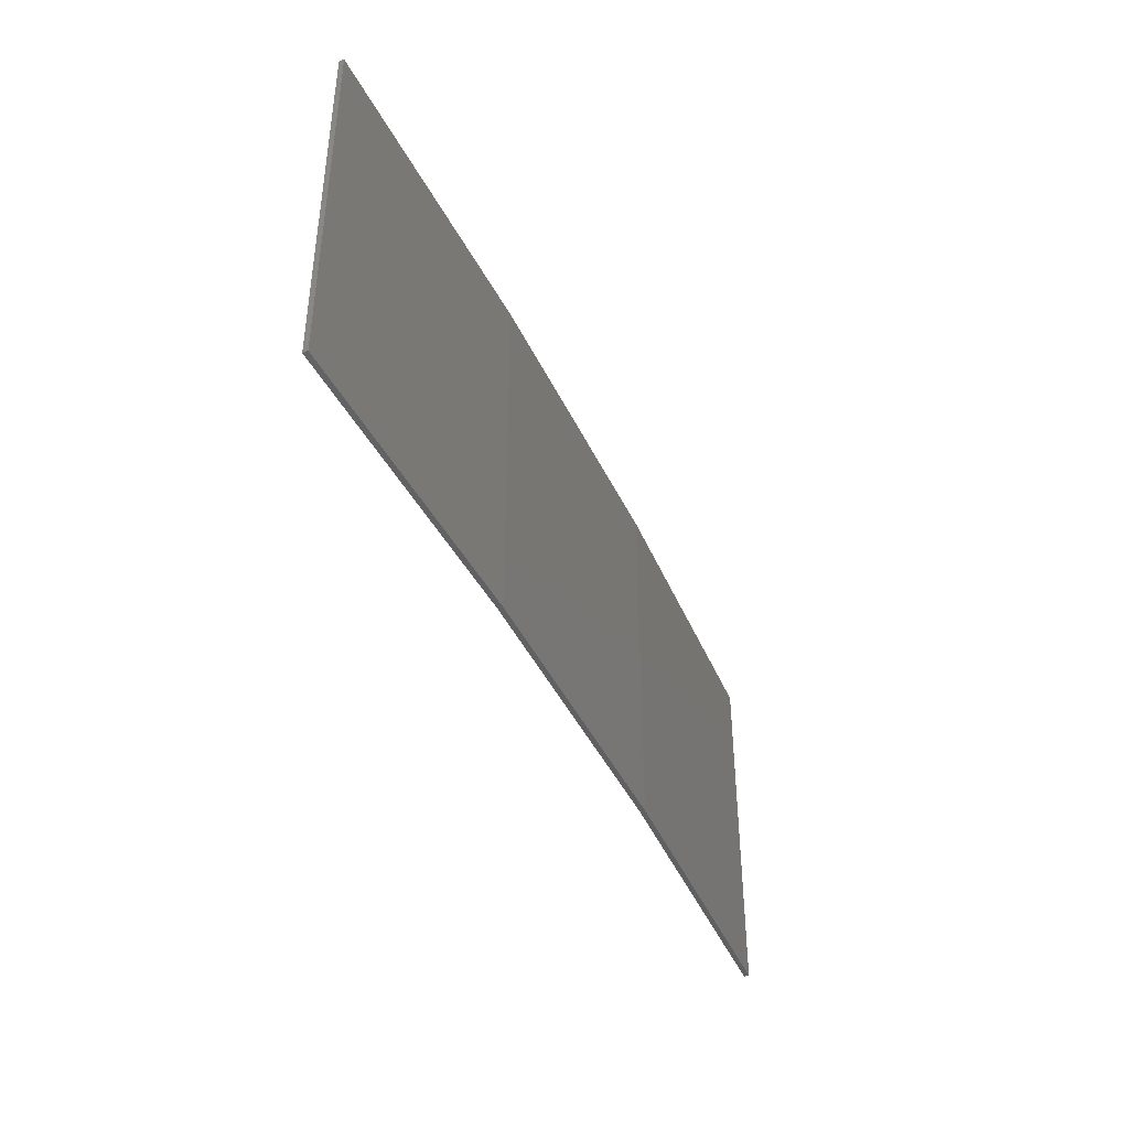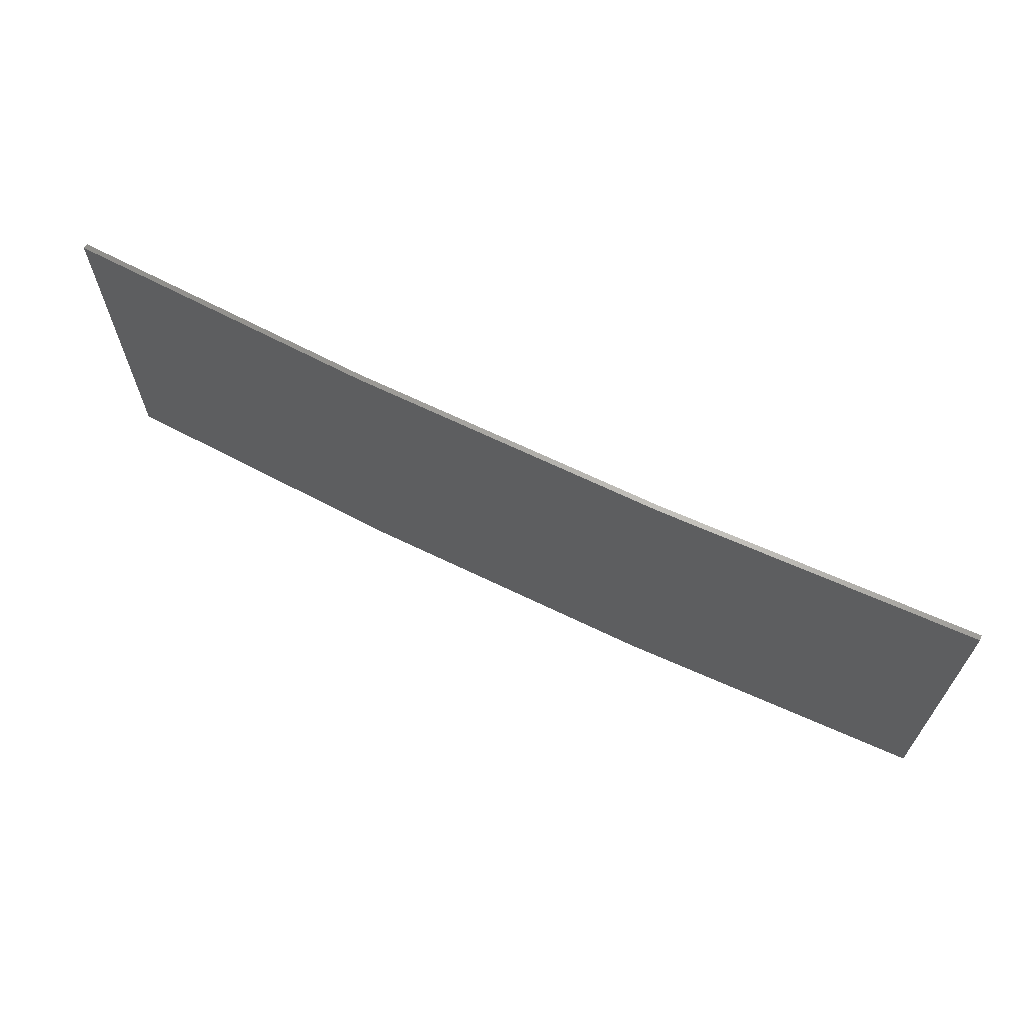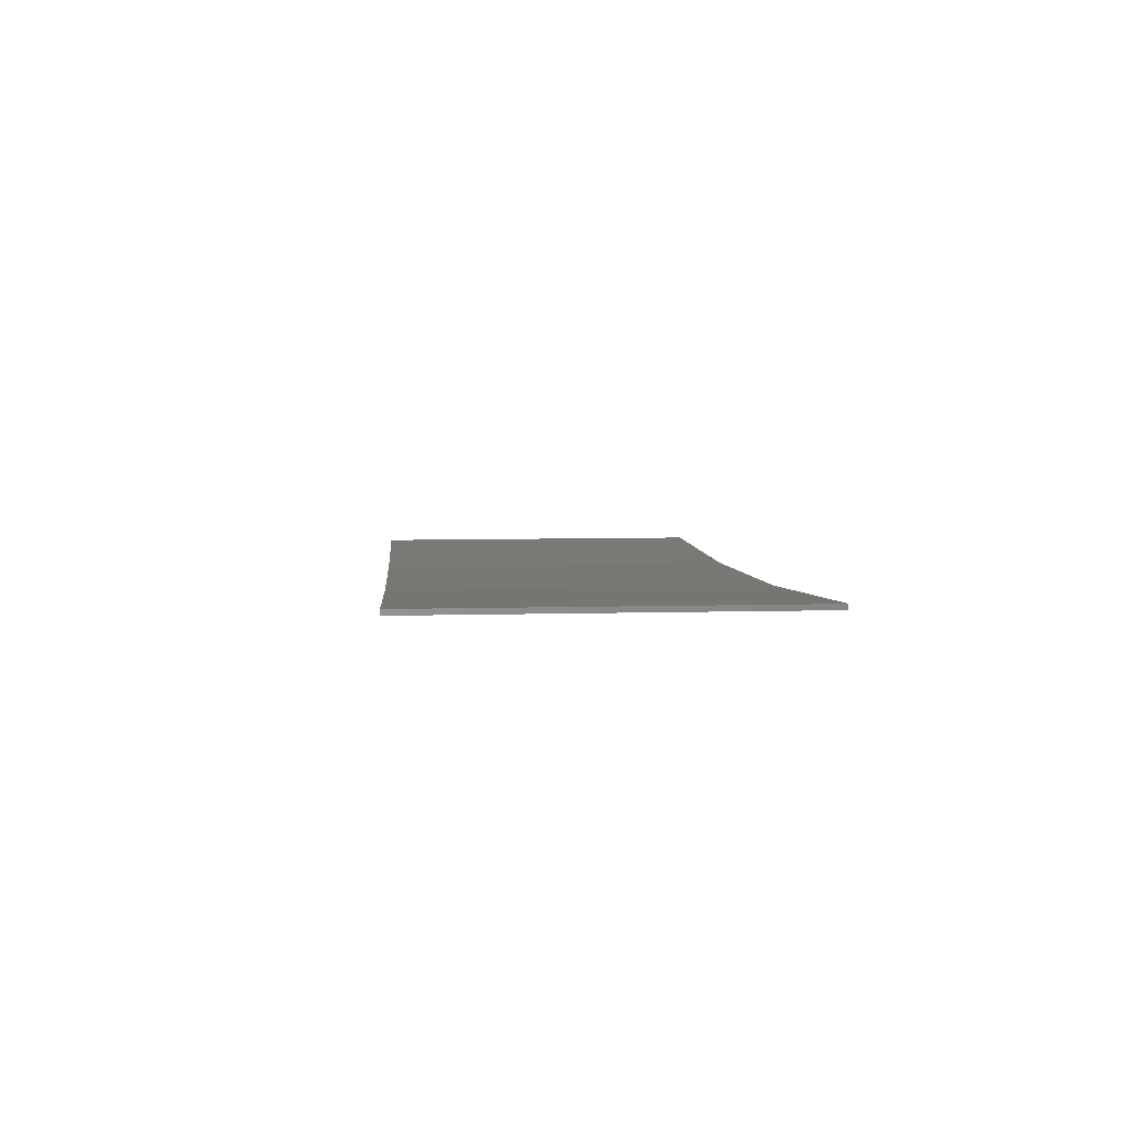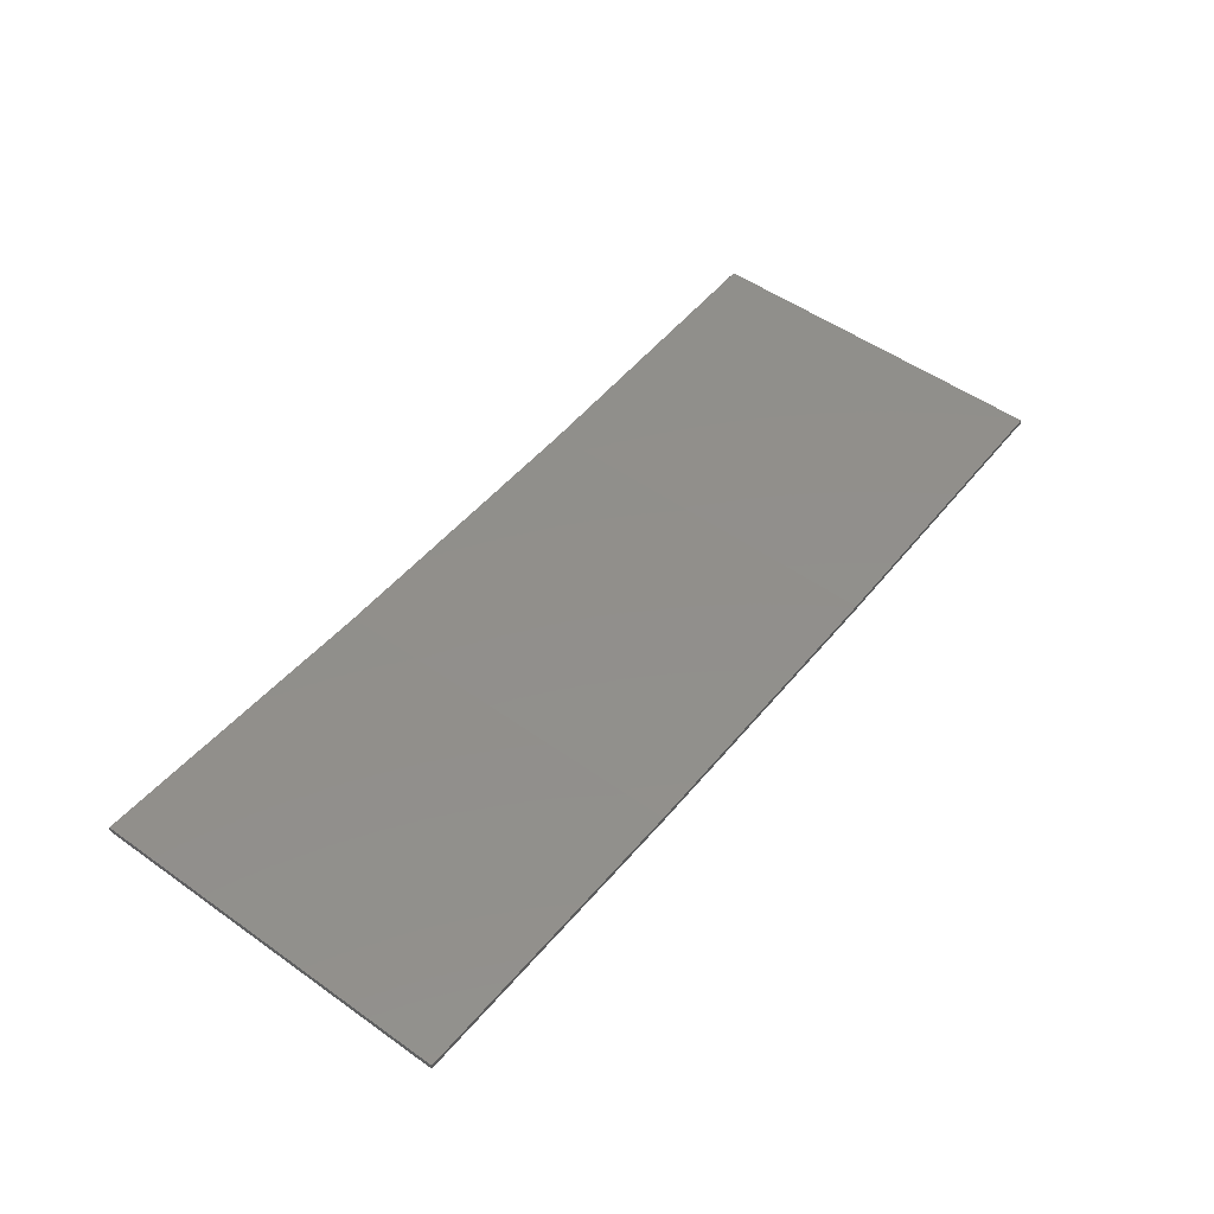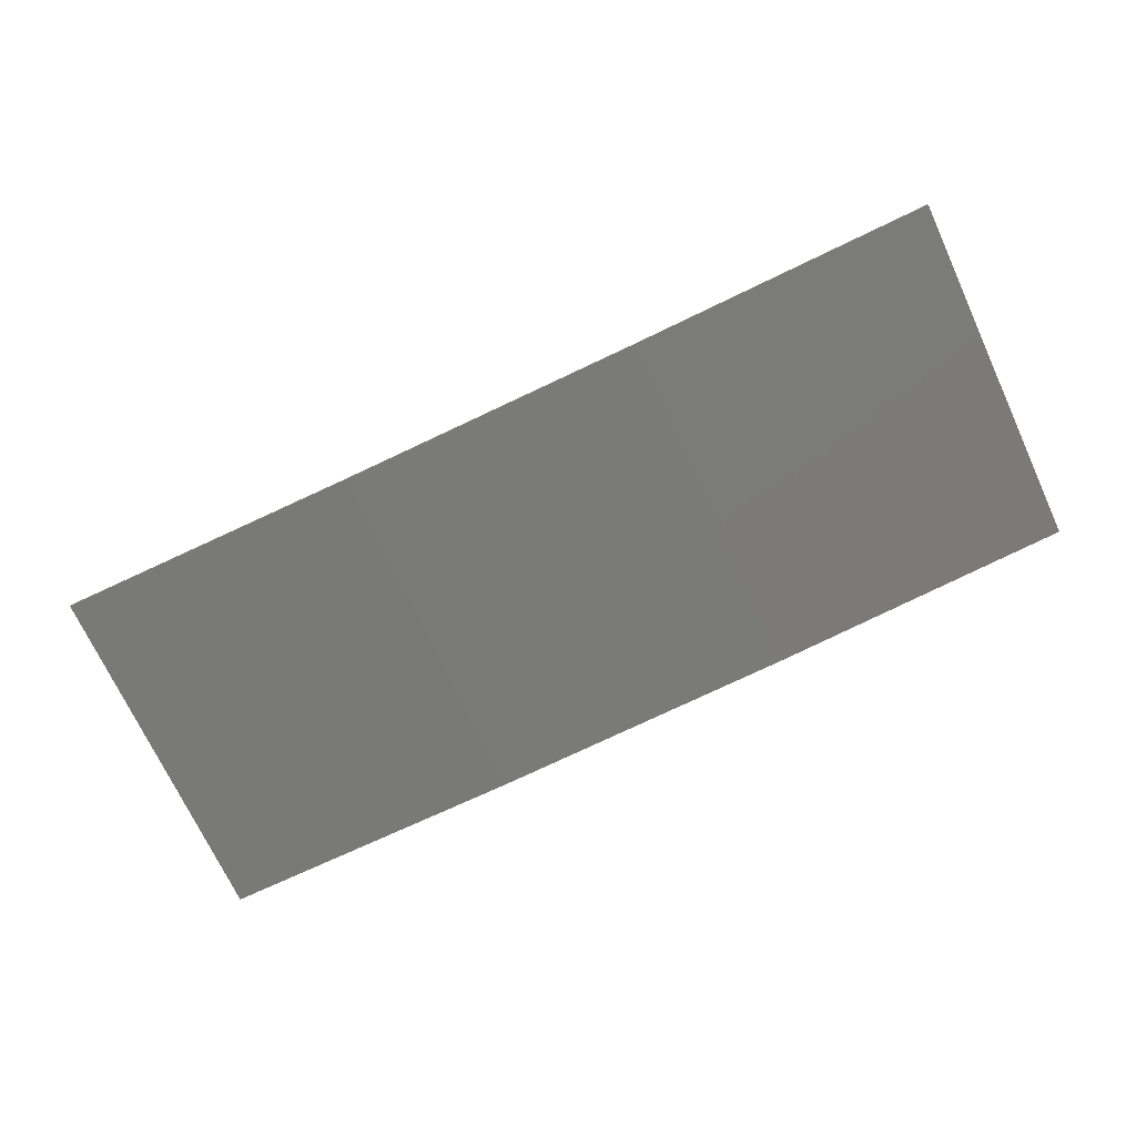
<metadata>
{"format":"stl","ext":"stl","renderer":"f3d","projection":"perspective","resolution":1024,"background":"white","views":[{"elev":-42.2,"azim":-63.5,"up":"+Z"},{"elev":65.8,"azim":29.0,"up":"+Z"},{"elev":7.0,"azim":85.3,"up":"+Y"},{"elev":52.2,"azim":127.4,"up":"+Y"},{"elev":-71.5,"azim":24.9,"up":"+Y"}]}
</metadata>
<code>
# stl→obj: 16 verts, 28 faces
v 3.671 -4.249 -114.5
v 0.6064 -4.301 -114.5
v 0.6064 -4.301 -118.1
v 3.671 -4.249 -118.1
v 6.733 -4.091 -114.5
v 6.733 -4.091 -118.1
v 9.787 -3.83 -114.5
v 9.787 -3.83 -118.1
v 9.782 -3.781 -114.5
v 9.782 -3.781 -118.1
v 0.6064 -4.251 -118.1
v 3.67 -4.199 -114.5
v 3.67 -4.199 -118.1
v 0.6064 -4.251 -114.5
v 6.73 -4.042 -114.5
v 6.73 -4.042 -118.1
f 1 2 3
f 1 3 4
f 5 4 6
f 5 1 4
f 7 6 8
f 7 5 6
f 9 7 8
f 9 8 10
f 11 12 13
f 14 12 11
f 13 15 16
f 16 15 10
f 12 15 13
f 15 9 10
f 2 14 11
f 2 11 3
f 9 15 7
f 15 5 7
f 15 12 5
f 12 1 5
f 12 14 1
f 14 2 1
f 16 10 8
f 6 16 8
f 13 16 6
f 4 13 6
f 11 13 4
f 3 11 4

</code>
